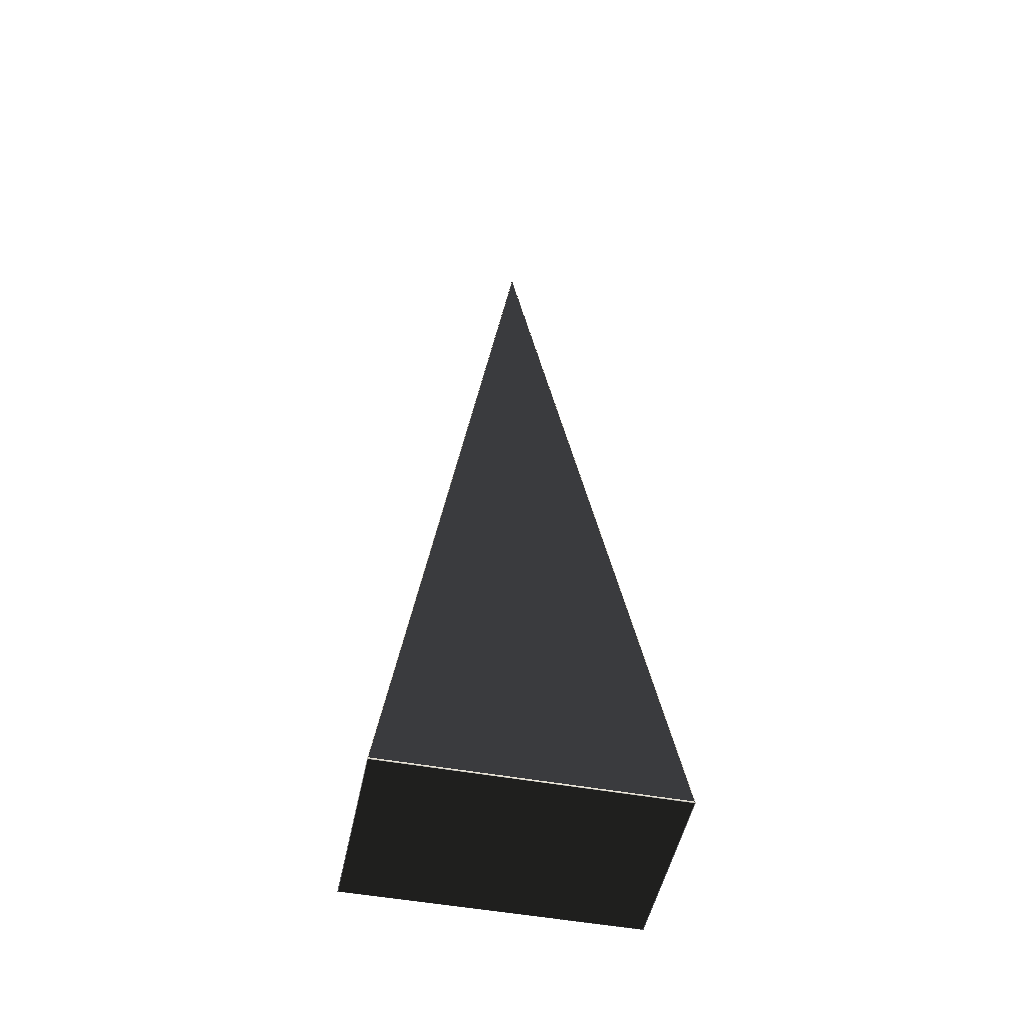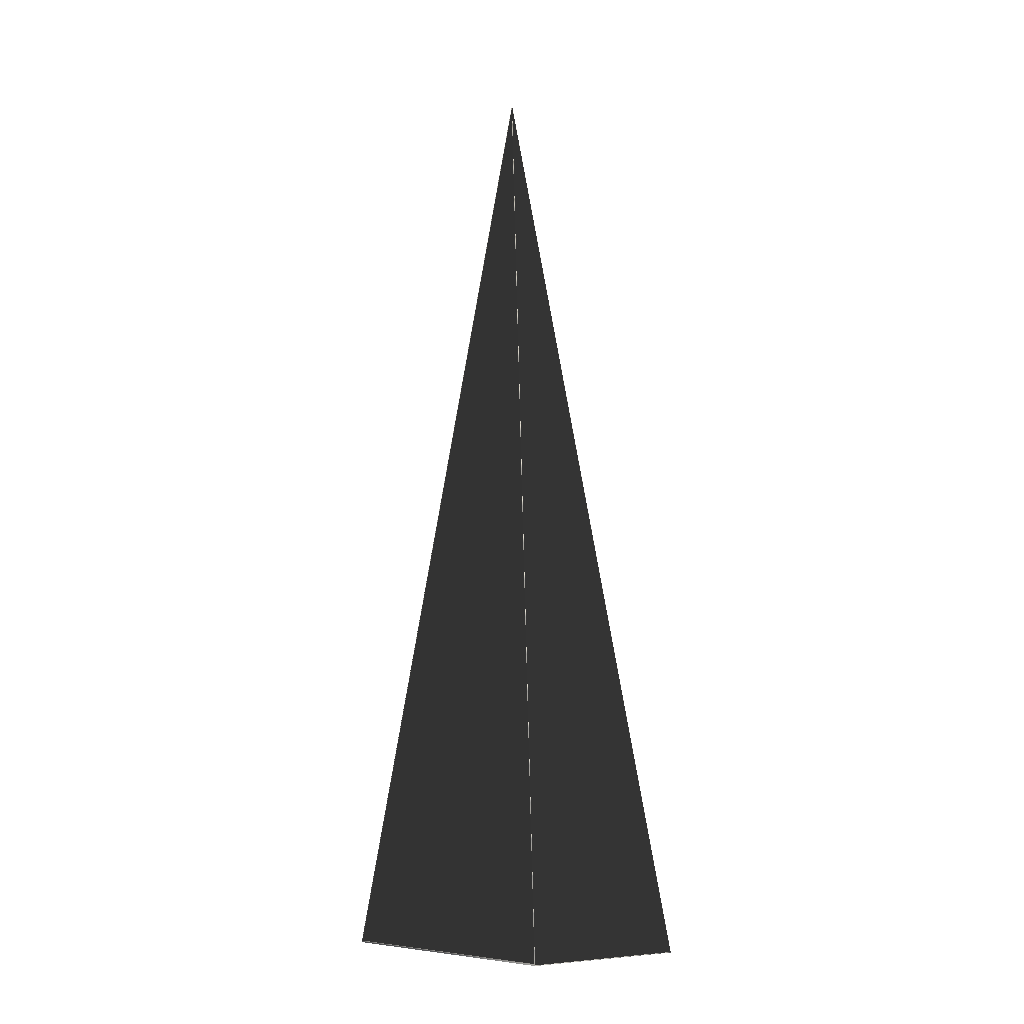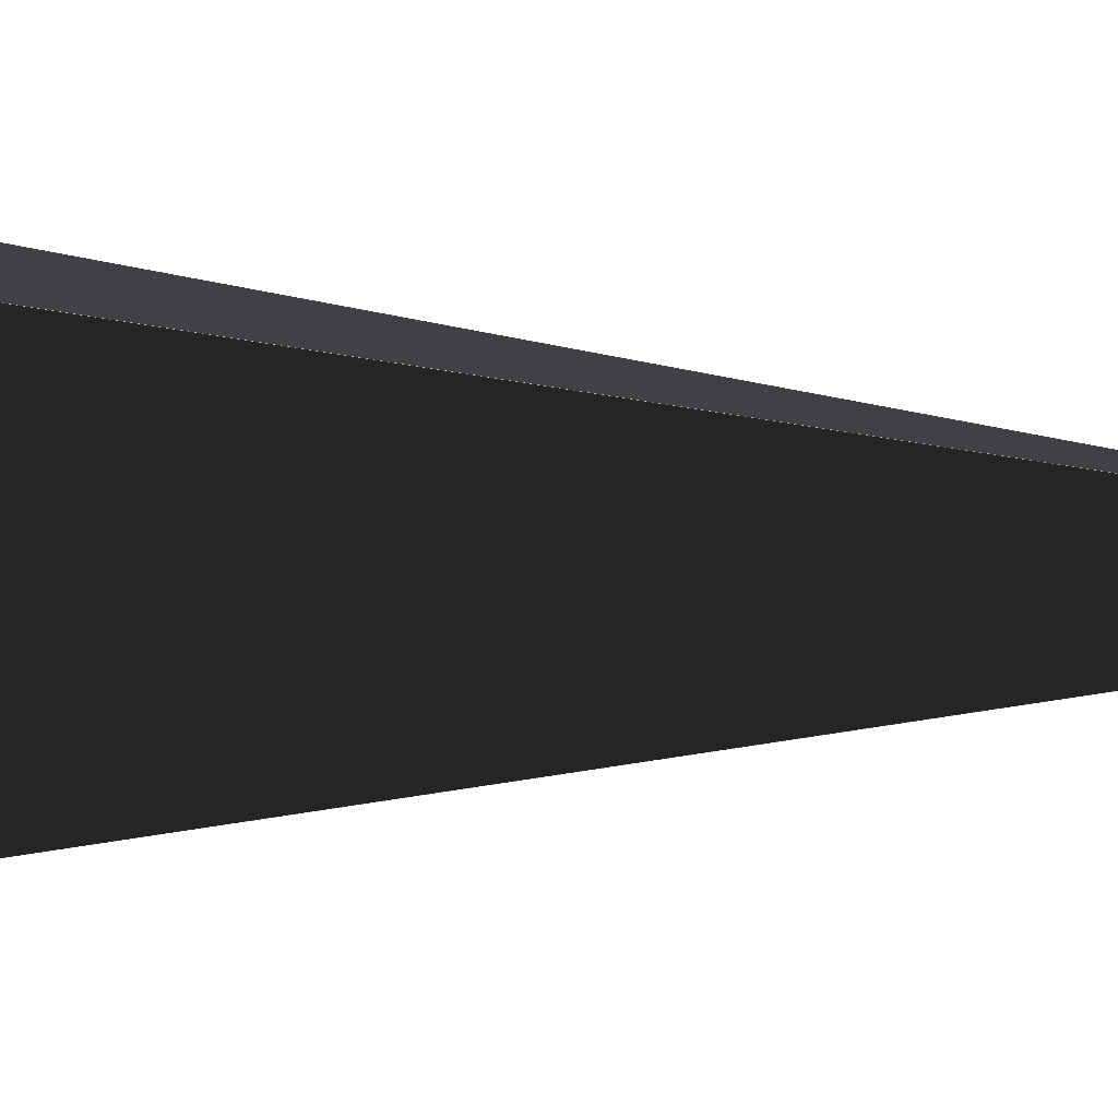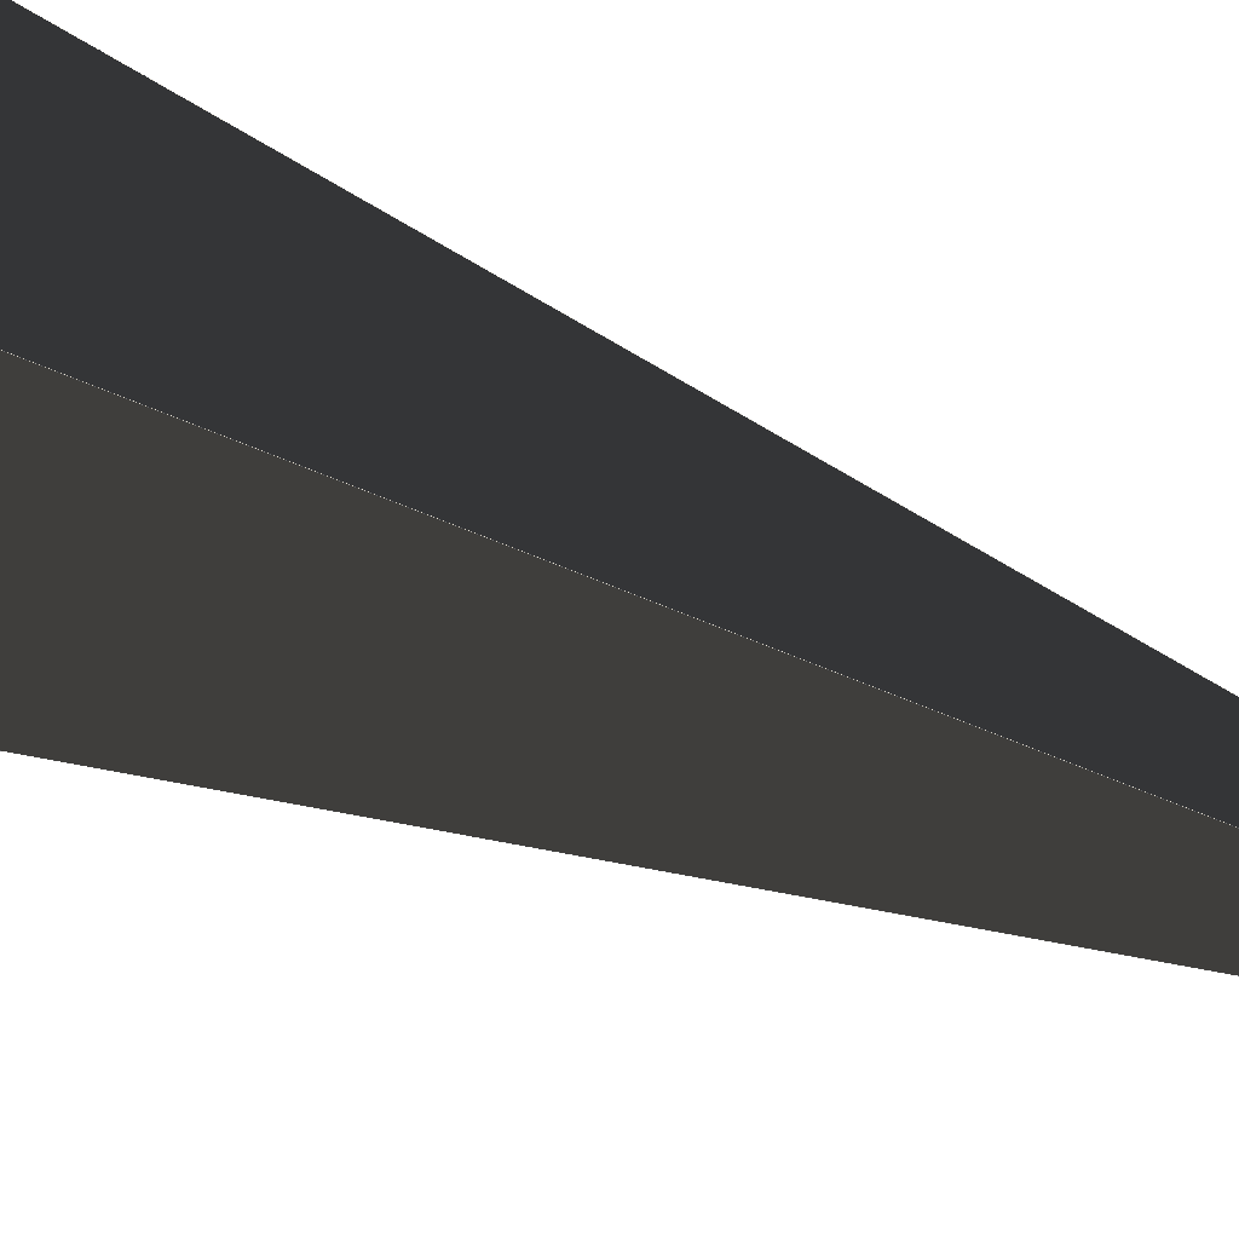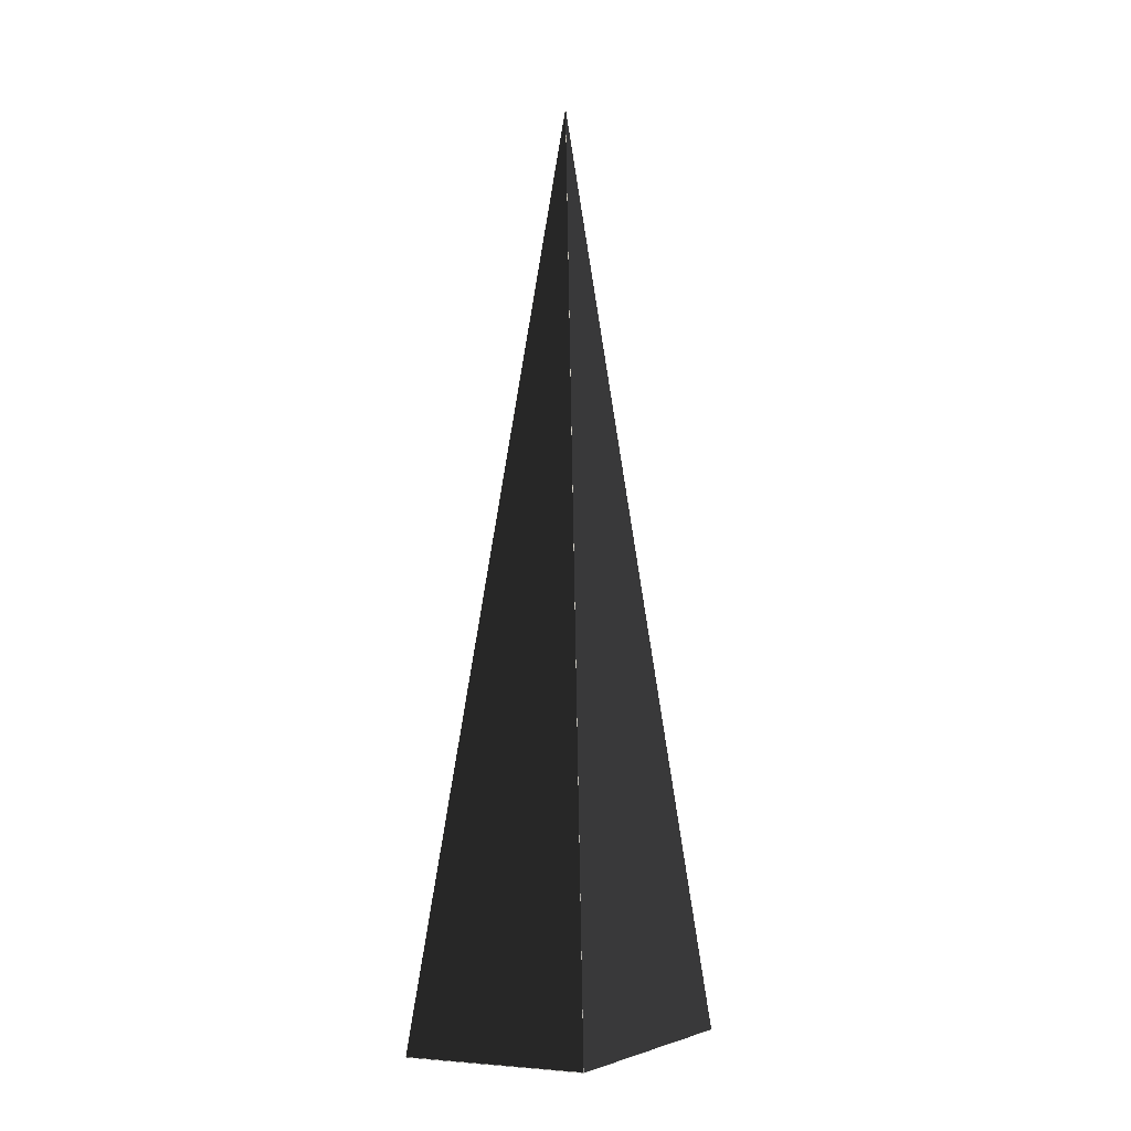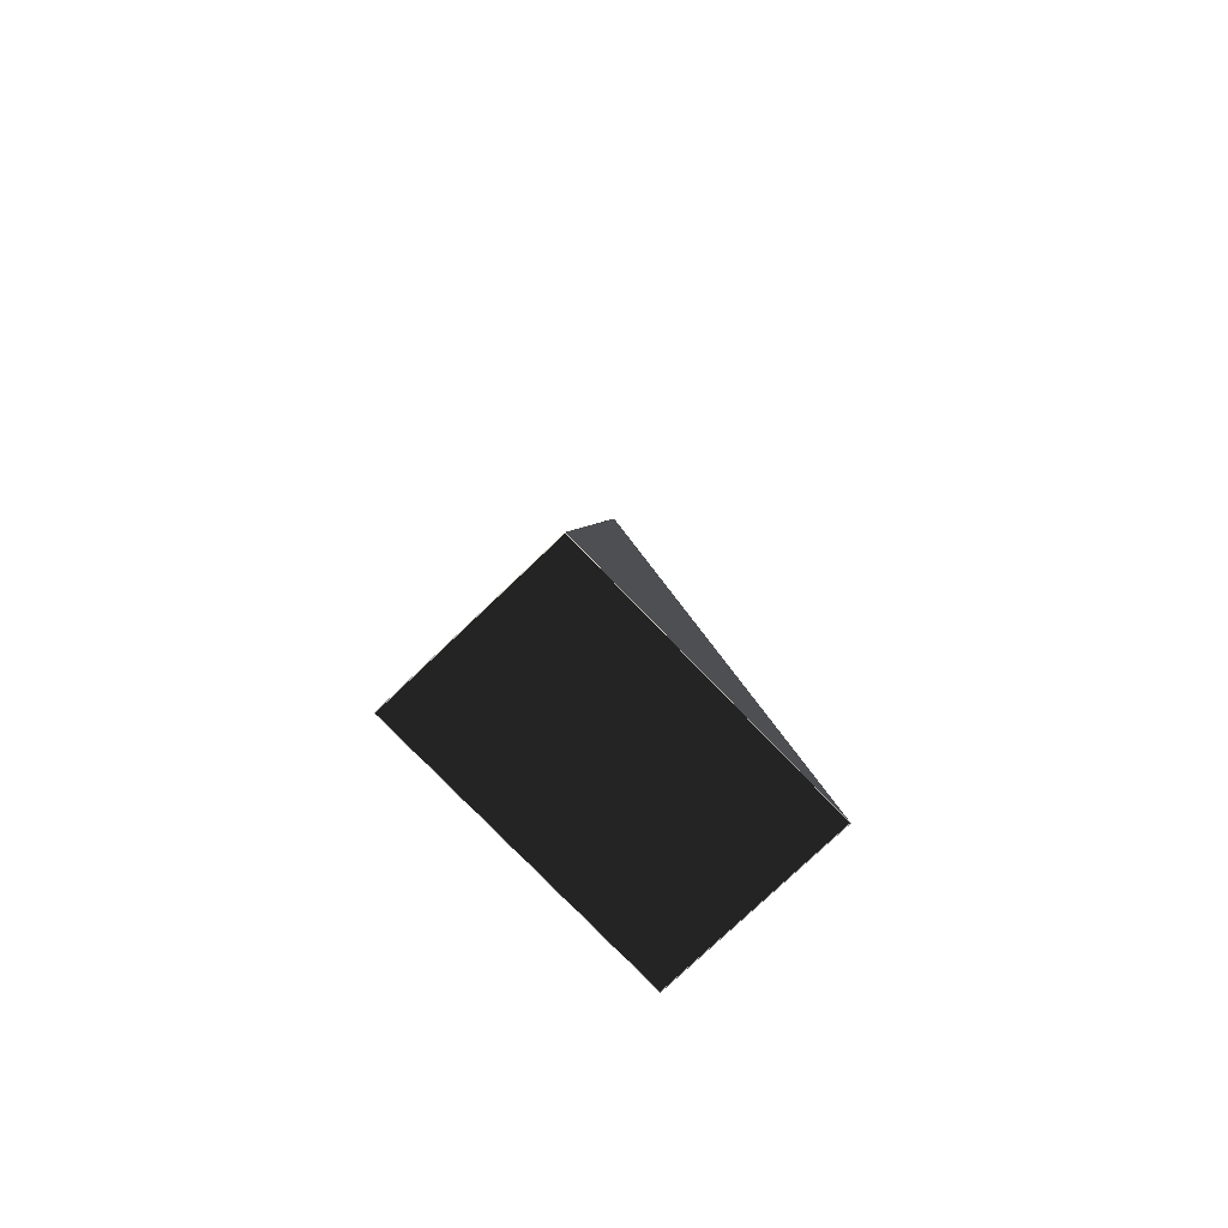
<metadata>
{"format":"obj","ext":"obj","renderer":"f3d","projection":"perspective","resolution":1024,"background":"white","views":[{"elev":-49.8,"azim":78.5,"up":"+Z"},{"elev":-8.0,"azim":140.0,"up":"+Z"},{"elev":10.8,"azim":-84.2,"up":"+Y"},{"elev":47.9,"azim":-63.9,"up":"+Y"},{"elev":-5.1,"azim":-152.8,"up":"+Z"},{"elev":-76.6,"azim":-136.2,"up":"+Z"}]}
</metadata>
<code>
v 0 0 0.7652
v 0 -0.0003236 0.7631
v 0 0.0001505 0.7642
v -4.889e-05 0 0.7647
v 0.07555 0.1181 0
v 0.07555 -0.1181 0
v 0.07578 0.118 0.001439
v 0.07578 -0.118 0.001439
v -0.07561 -0.1185 0.001044
v -0.0759 -0.1186 0.0002464
v -0.0759 0.1186 0.0002464
v 0.07578 0.1186 0.0004851
v -0.07592 -0.1187 0
v -0.07592 0.1187 0
v 0.07592 -0.1187 0
v 0.07592 0.1187 0
v -0.07578 0.1186 0.0004851
v 0.07561 -0.1185 0.001044
v -0.07555 0.1181 0
v -0.07555 -0.1181 0
v 0.0002853 0 0.7623
f 14 16 17
f 17 16 12
f 16 1 12
f 12 1 3
f 1 14 3
f 3 14 17
f 12 17 3
f 13 14 10
f 10 14 11
f 1 13 4
f 4 13 10
f 14 1 11
f 11 1 4
f 11 10 4
f 15 13 18
f 18 13 9
f 1 15 2
f 2 15 18
f 13 1 9
f 9 1 2
f 2 9 18
f 16 15 7
f 7 15 8
f 15 1 8
f 8 1 21
f 1 16 21
f 21 16 7
f 8 7 21
f 14 13 19
f 19 13 20
f 16 14 5
f 5 14 19
f 15 16 6
f 6 16 5
f 13 15 20
f 20 15 6
f 20 19 6
f 6 19 5

</code>
